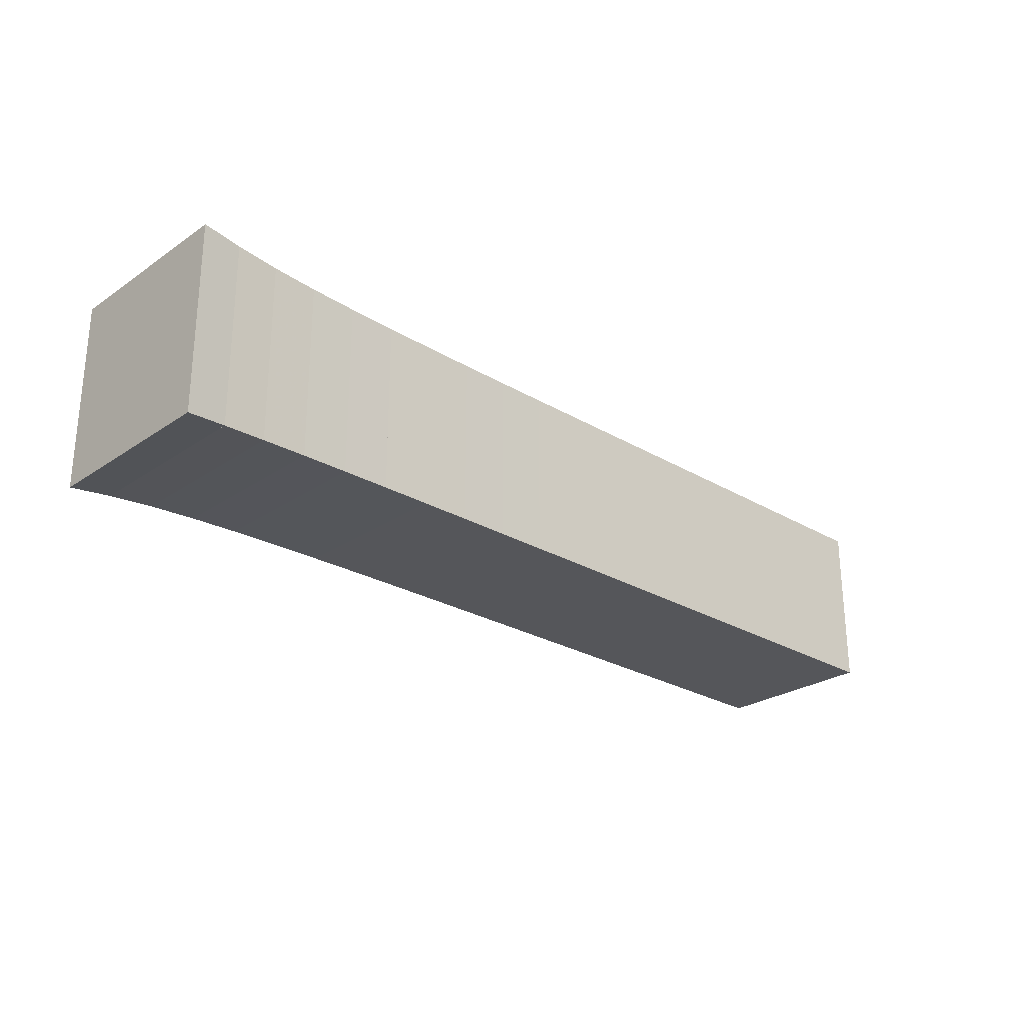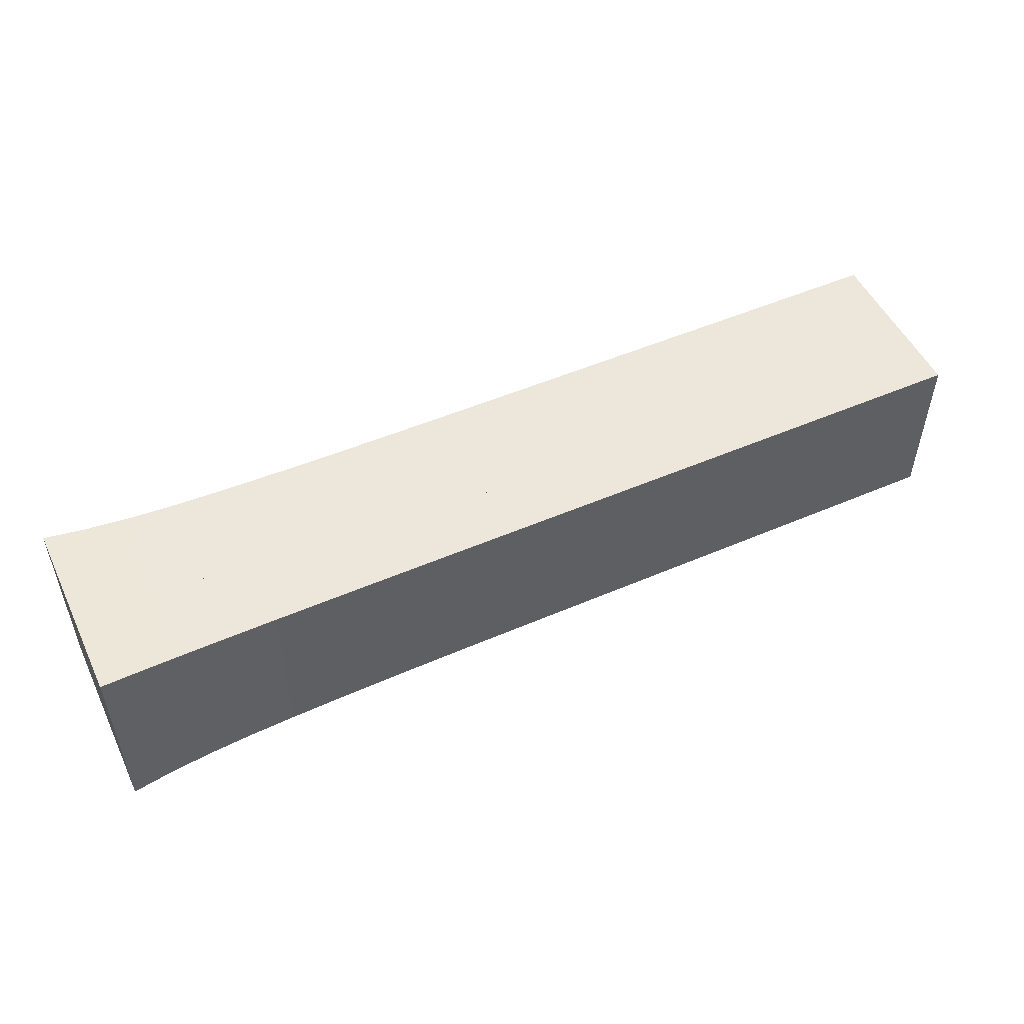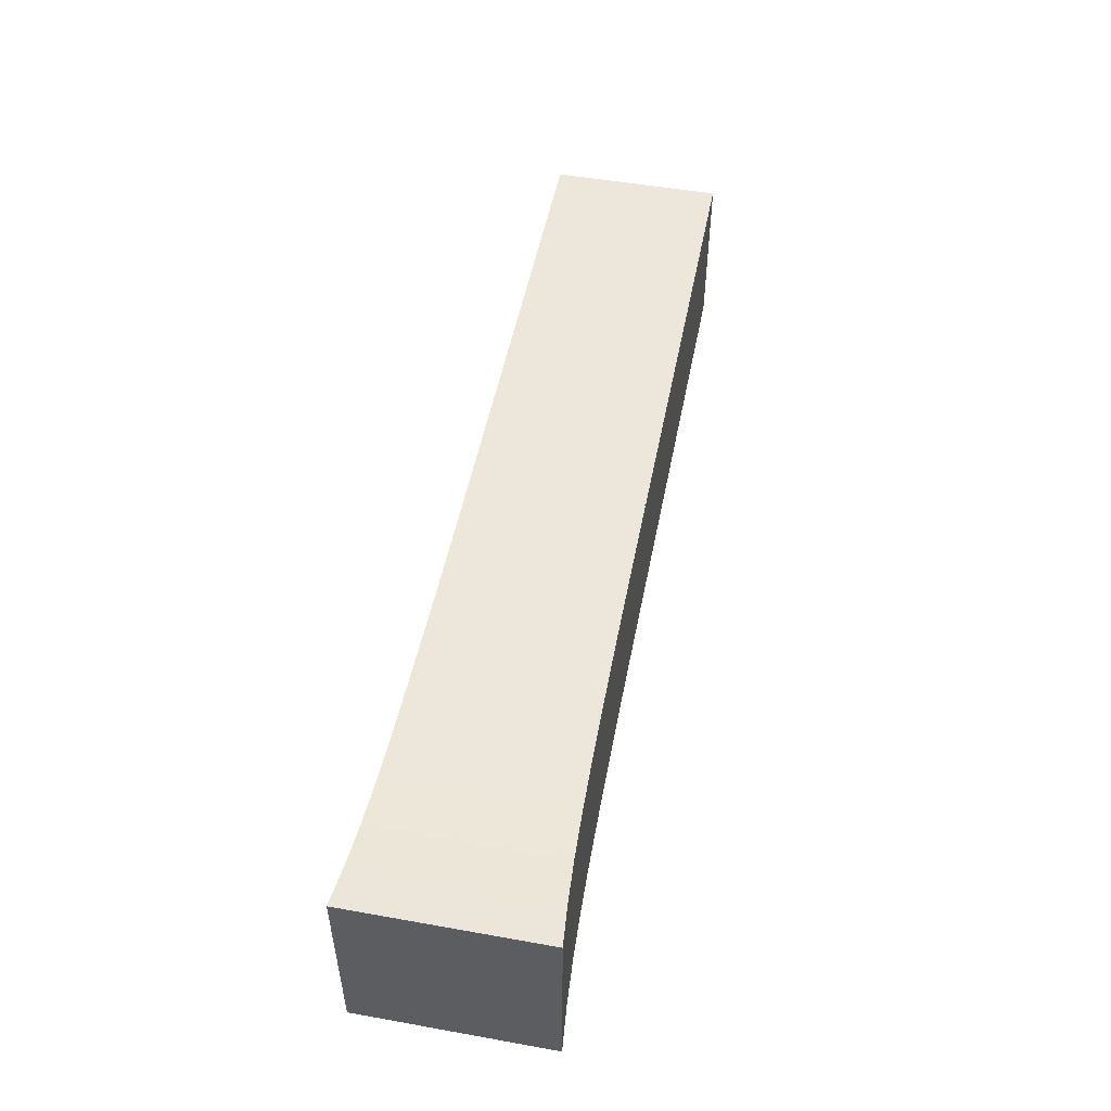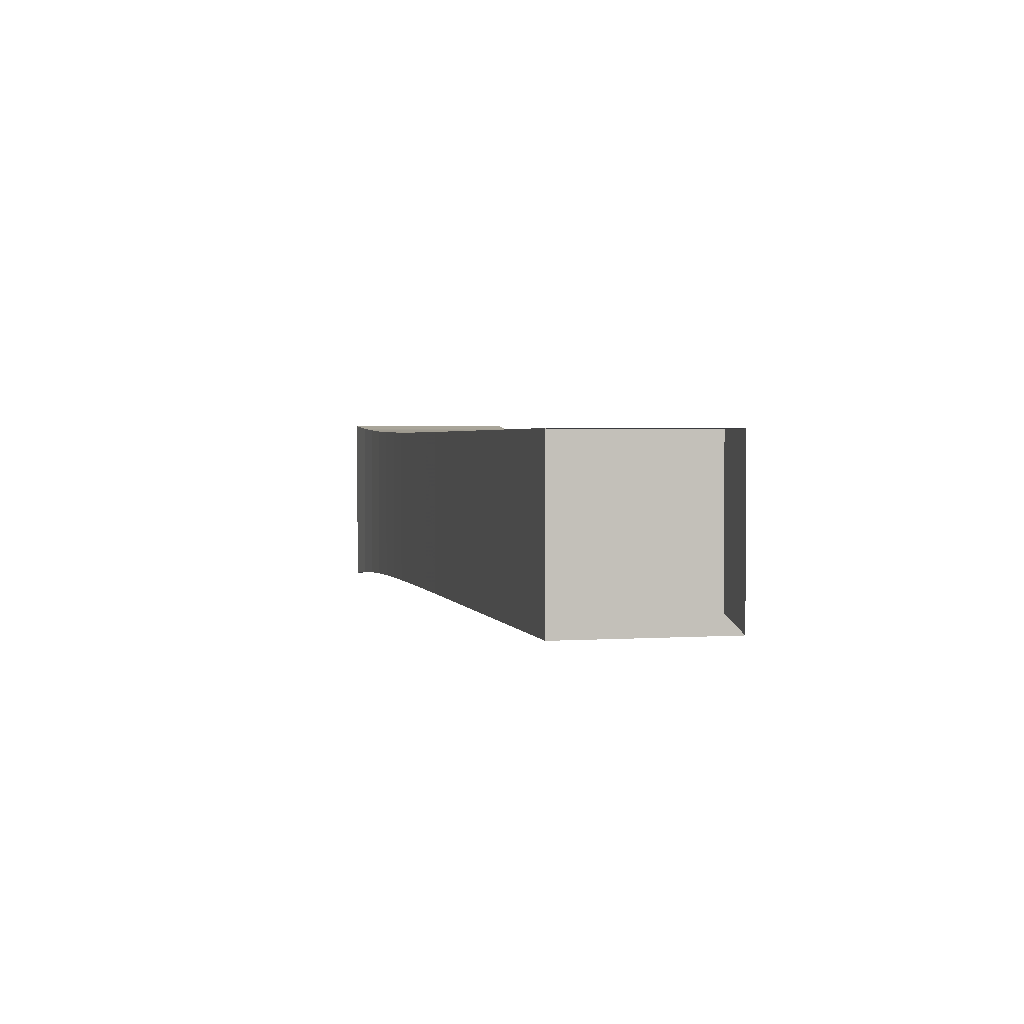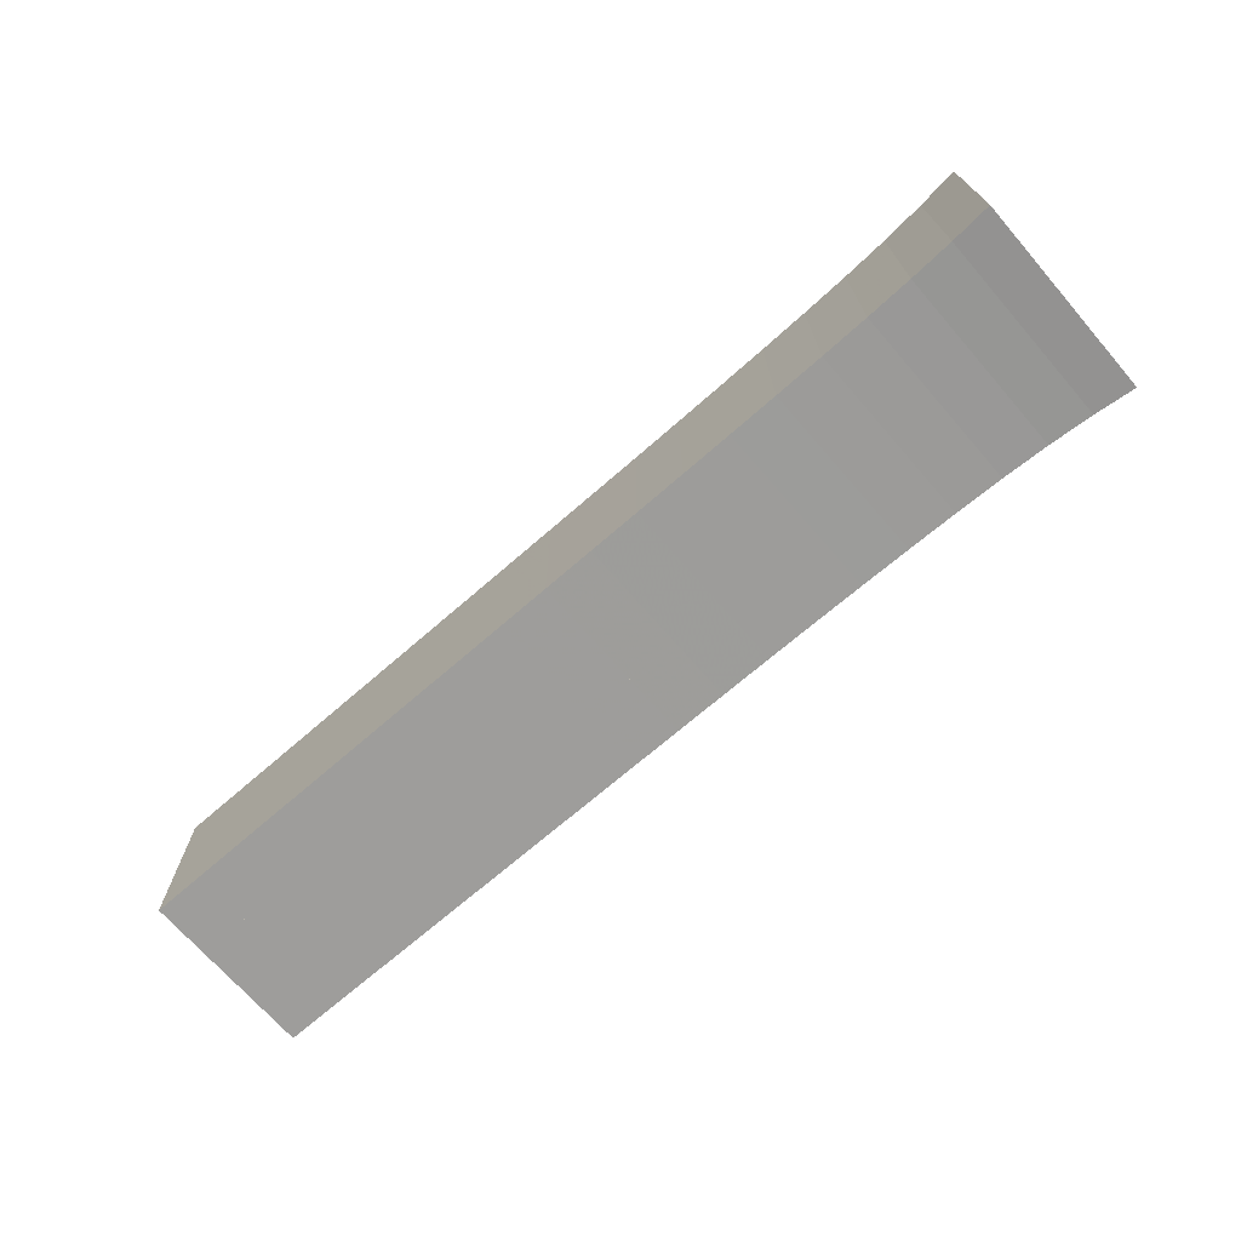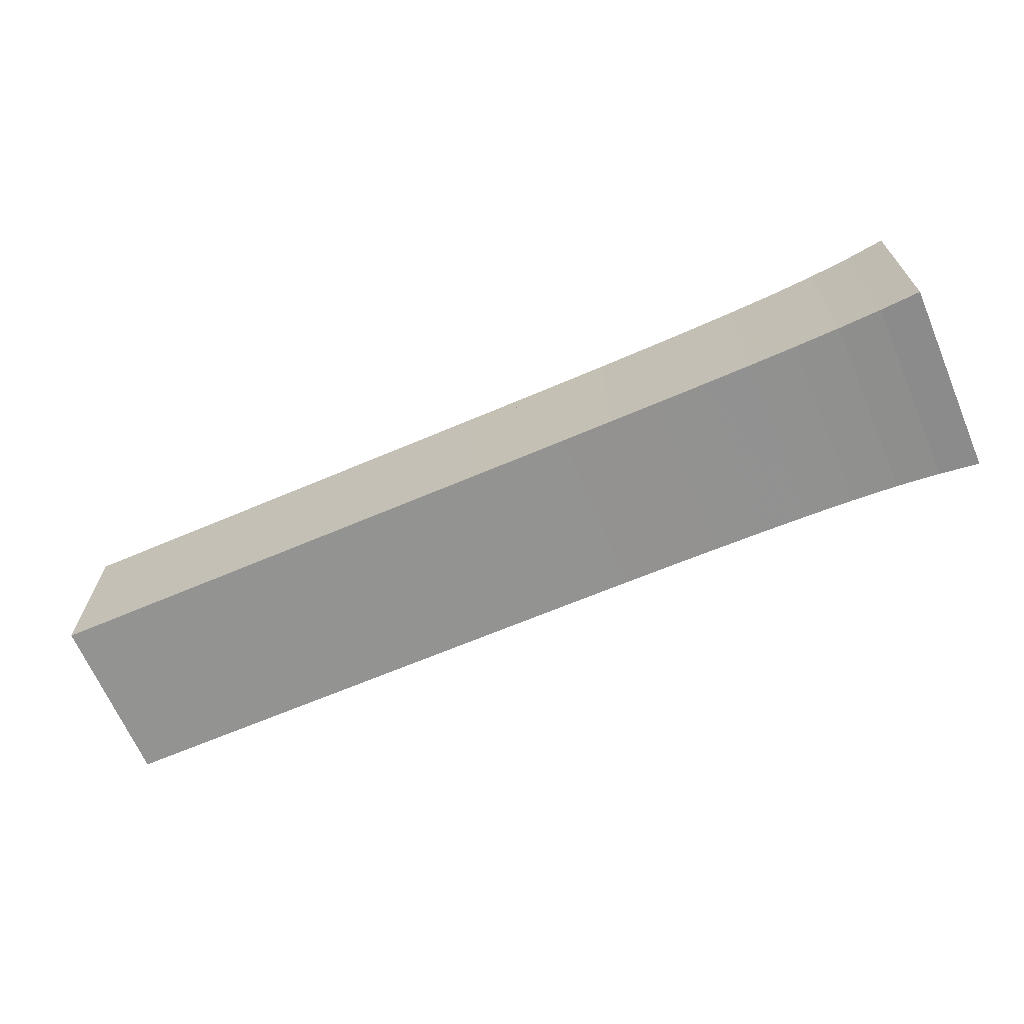
<metadata>
{"format":"obj","ext":"obj","renderer":"f3d","projection":"perspective","resolution":1024,"background":"white","views":[{"elev":-26.1,"azim":136.9,"up":"+Z"},{"elev":51.3,"azim":154.9,"up":"+Z"},{"elev":51.1,"azim":101.0,"up":"+Z"},{"elev":2.2,"azim":-103.6,"up":"+Y"},{"elev":-70.4,"azim":41.0,"up":"+Z"},{"elev":-66.6,"azim":23.1,"up":"+Y"}]}
</metadata>
<code>
v 0 -0.1768 -0.1768
v 0 -0.1768 0.1768
v 0 0.1768 0.1768
v 0 0.1768 -0.1768
v 0.1053 -0.1768 -0.1768
v 0.1053 -0.1768 0.1768
v 0.1053 0.1768 0.1768
v 0.1053 0.1768 -0.1768
v 0.2105 -0.1768 -0.1768
v 0.2105 -0.1768 0.1768
v 0.2105 0.1768 0.1768
v 0.2105 0.1768 -0.1768
v 0.3158 -0.1768 -0.1768
v 0.3158 -0.1768 0.1768
v 0.3158 0.1768 0.1768
v 0.3158 0.1768 -0.1768
v 0.4211 -0.1768 -0.1768
v 0.4211 -0.1768 0.1768
v 0.4211 0.1768 0.1768
v 0.4211 0.1768 -0.1768
v 0.5263 -0.1768 -0.1768
v 0.5263 -0.1768 0.1768
v 0.5263 0.1768 0.1768
v 0.5263 0.1768 -0.1768
v 0.6316 -0.1768 -0.1768
v 0.6316 -0.1768 0.1768
v 0.6316 0.1768 0.1768
v 0.6316 0.1768 -0.1768
v 0.7368 -0.1768 -0.1768
v 0.7368 -0.1768 0.1768
v 0.7368 0.1768 0.1768
v 0.7368 0.1768 -0.1768
v 0.842 -0.1768 -0.1768
v 0.842 -0.1768 0.1768
v 0.842 0.1768 0.1768
v 0.842 0.1768 -0.1768
v 0.9472 -0.1769 -0.1769
v 0.9472 -0.1769 0.1769
v 0.9472 0.1769 0.1769
v 0.9472 0.1769 -0.1769
v 1.052 -0.177 -0.177
v 1.052 -0.177 0.177
v 1.052 0.177 0.177
v 1.052 0.177 -0.177
v 1.157 -0.1772 -0.1772
v 1.157 -0.1772 0.1772
v 1.157 0.1772 0.1772
v 1.157 0.1772 -0.1772
v 1.261 -0.1776 -0.1776
v 1.261 -0.1776 0.1776
v 1.261 0.1776 0.1776
v 1.261 0.1776 -0.1776
v 1.365 -0.1783 -0.1783
v 1.365 -0.1783 0.1783
v 1.365 0.1783 0.1783
v 1.365 0.1783 -0.1783
v 1.467 -0.1793 -0.1793
v 1.467 -0.1793 0.1793
v 1.467 0.1793 0.1793
v 1.467 0.1793 -0.1793
v 1.568 -0.1808 -0.1808
v 1.568 -0.1808 0.1808
v 1.568 0.1808 0.1808
v 1.568 0.1808 -0.1808
v 1.666 -0.1832 -0.1832
v 1.666 -0.1832 0.1832
v 1.666 0.1832 0.1832
v 1.666 0.1832 -0.1832
v 1.76 -0.1868 -0.1868
v 1.76 -0.1868 0.1868
v 1.76 0.1868 0.1868
v 1.76 0.1868 -0.1868
v 1.849 -0.1923 -0.1923
v 1.849 -0.1923 0.1923
v 1.849 0.1923 0.1923
v 1.849 0.1923 -0.1923
v 1.932 -0.1998 -0.1998
v 1.932 -0.1998 0.1998
v 1.932 0.1998 0.1998
v 1.932 0.1998 -0.1998
f 1 2 4 5
f 5 6 7 8
f 5 6 2 1
f 6 7 3 2
f 7 8 4 3
f 8 5 1 4
f 9 10 11 12
f 9 10 6 5
f 10 11 7 6
f 11 12 8 7
f 12 9 5 8
f 13 14 15 16
f 13 14 10 9
f 14 15 11 10
f 15 16 12 11
f 16 13 9 12
f 17 18 19 20
f 17 18 14 13
f 18 19 15 14
f 19 20 16 15
f 20 17 13 16
f 21 22 23 24
f 21 22 18 17
f 22 23 19 18
f 23 24 20 19
f 24 21 17 20
f 25 26 27 28
f 25 26 22 21
f 26 27 23 22
f 27 28 24 23
f 28 25 21 24
f 29 30 31 32
f 29 30 26 25
f 30 31 27 26
f 31 32 28 27
f 32 29 25 28
f 33 34 35 36
f 33 34 30 29
f 34 35 31 30
f 35 36 32 31
f 36 33 29 32
f 37 38 39 40
f 37 38 34 33
f 38 39 35 34
f 39 40 36 35
f 40 37 33 36
f 41 42 43 44
f 41 42 38 37
f 42 43 39 38
f 43 44 40 39
f 44 41 37 40
f 45 46 47 48
f 45 46 42 41
f 46 47 43 42
f 47 48 44 43
f 48 45 41 44
f 49 50 51 52
f 49 50 46 45
f 50 51 47 46
f 51 52 48 47
f 52 49 45 48
f 53 54 55 56
f 53 54 50 49
f 54 55 51 50
f 55 56 52 51
f 56 53 49 52
f 57 58 59 60
f 57 58 54 53
f 58 59 55 54
f 59 60 56 55
f 60 57 53 56
f 61 62 63 64
f 61 62 58 57
f 62 63 59 58
f 63 64 60 59
f 64 61 57 60
f 65 66 67 68
f 65 66 62 61
f 66 67 63 62
f 67 68 64 63
f 68 65 61 64
f 69 70 71 72
f 69 70 66 65
f 70 71 67 66
f 71 72 68 67
f 72 69 65 68
f 73 74 75 76
f 73 74 70 69
f 74 75 71 70
f 75 76 72 71
f 76 73 69 72
f 77 78 79 80
f 77 78 74 73
f 78 79 75 74
f 79 80 76 75
f 80 77 73 76

</code>
